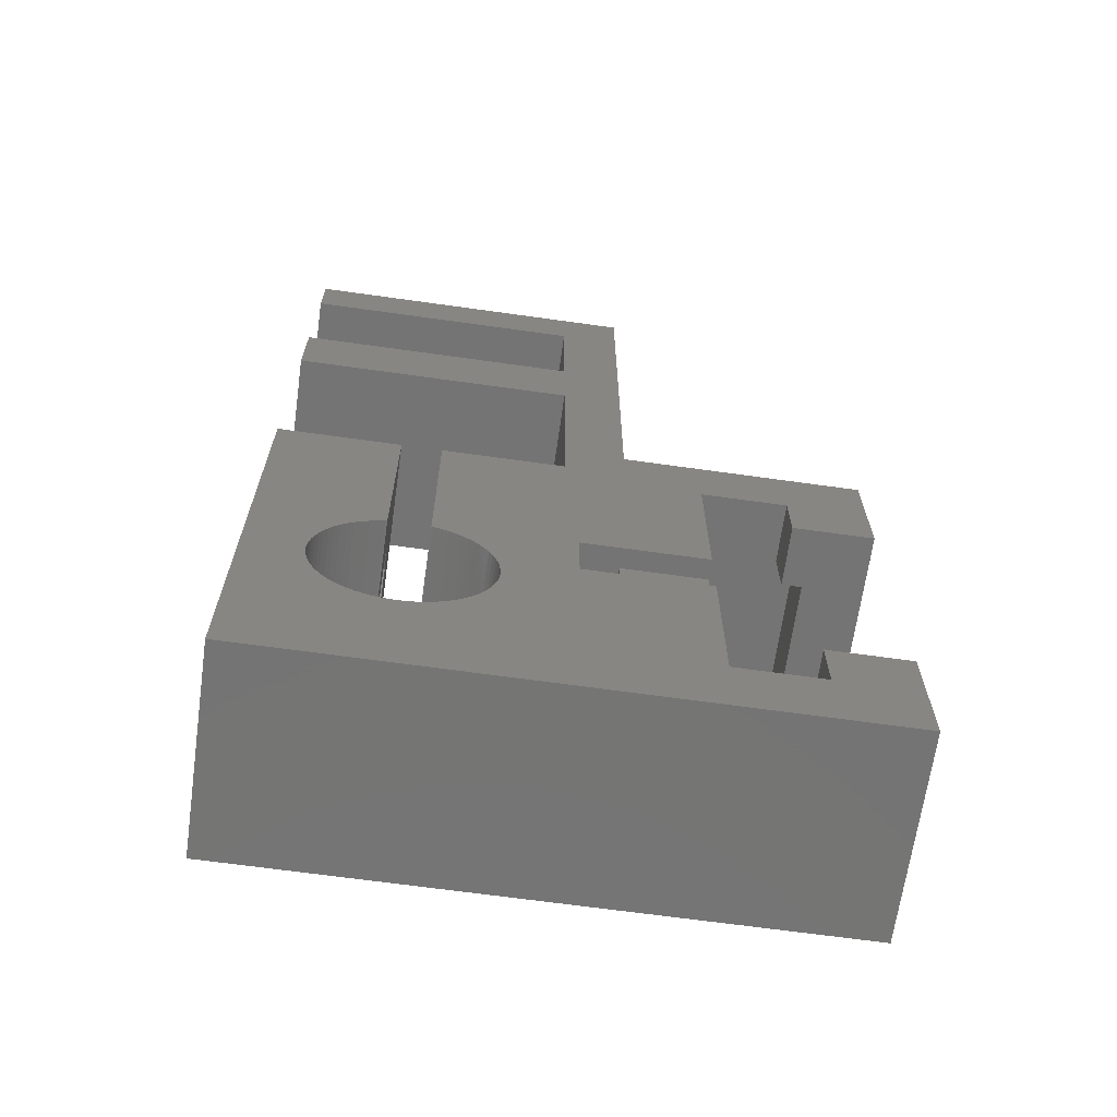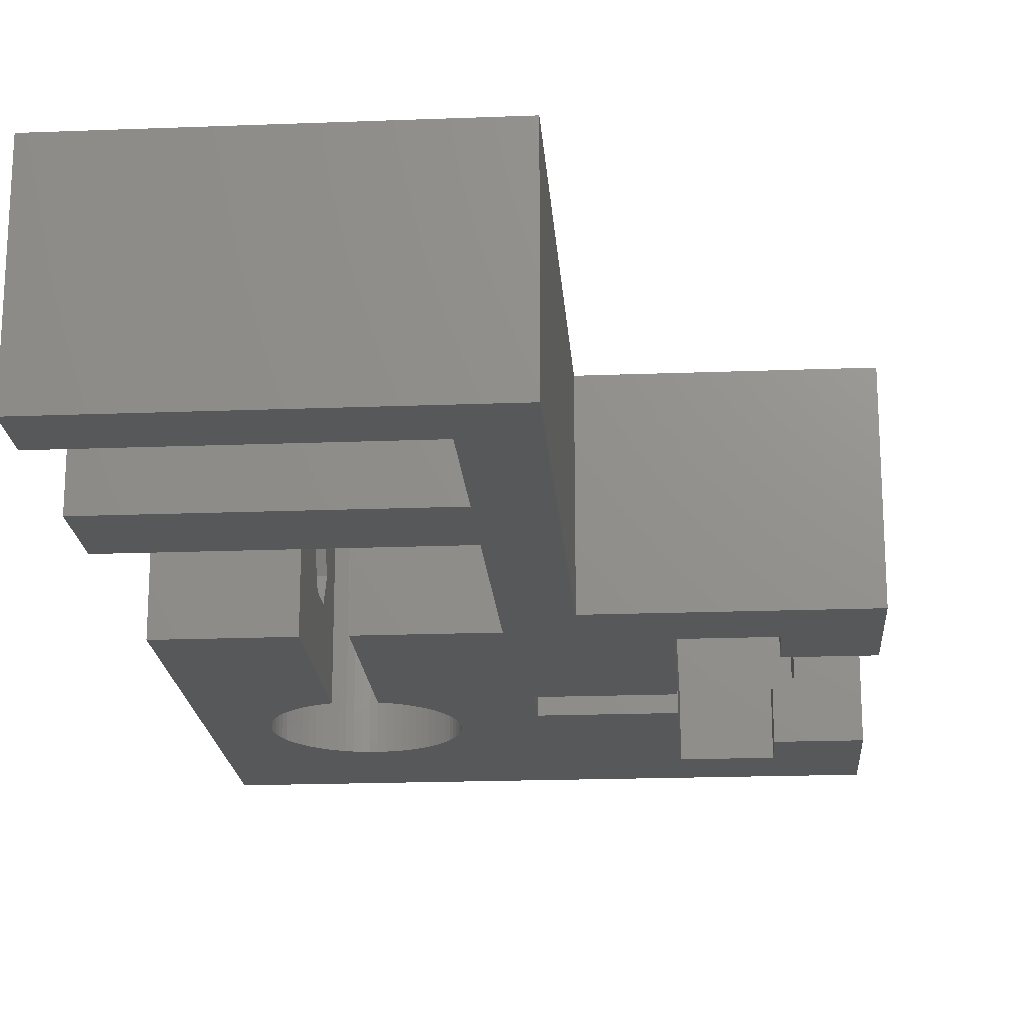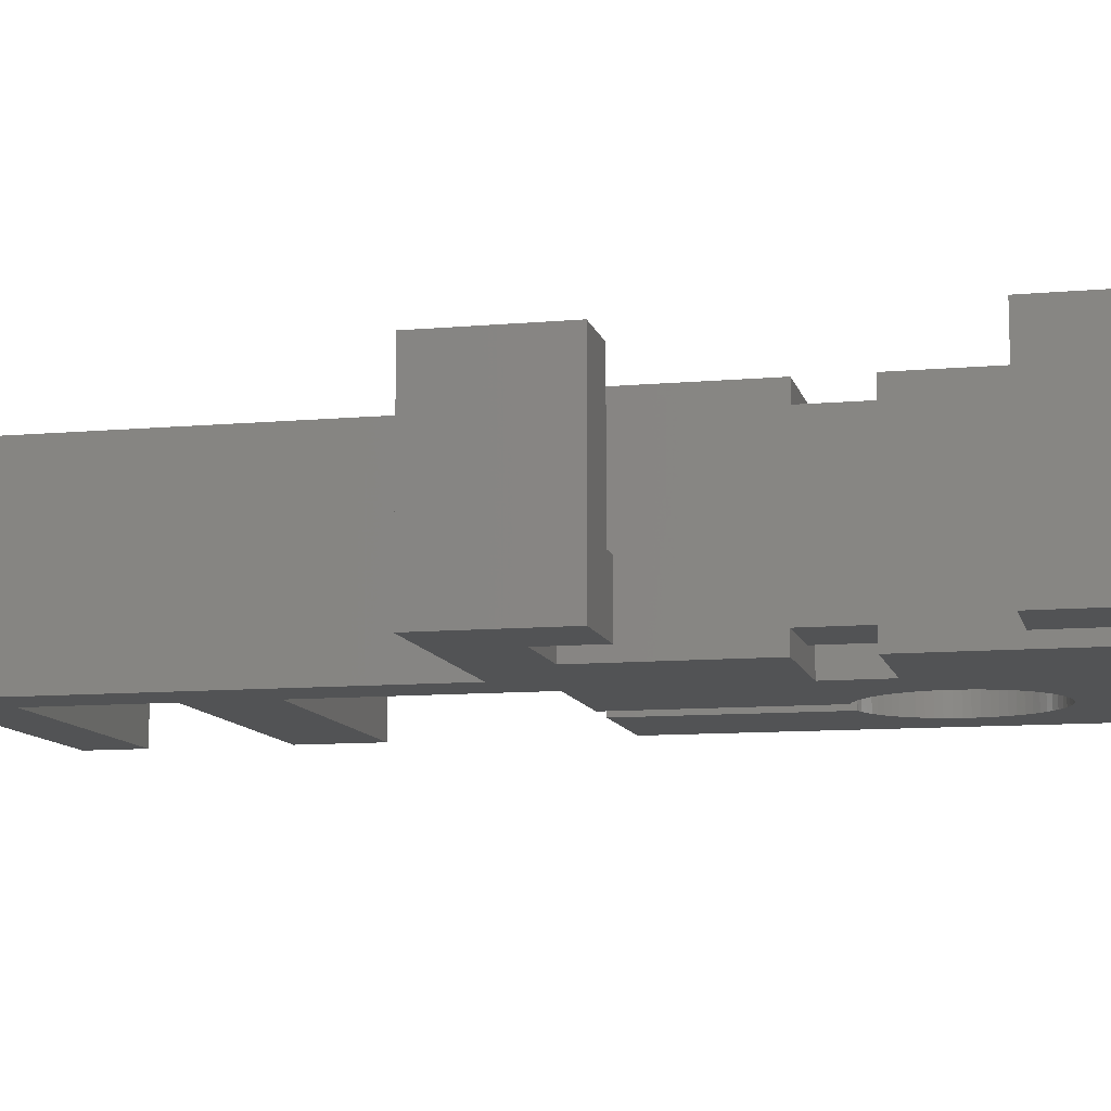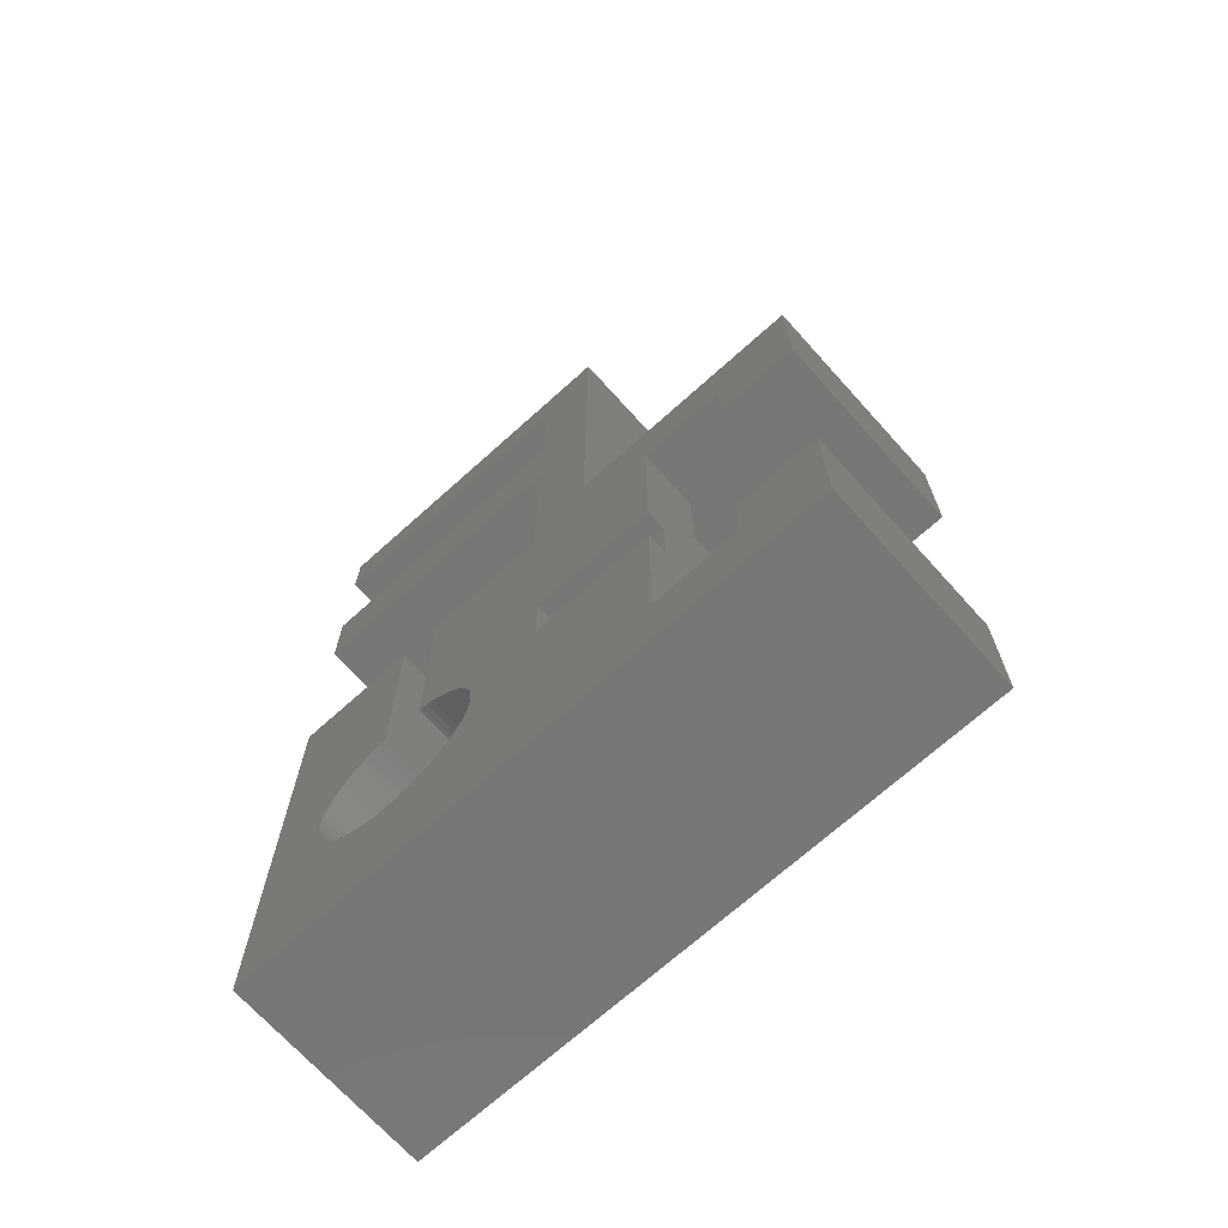
<metadata>
{"format":"stl","ext":"stl","renderer":"f3d","projection":"perspective","resolution":1024,"background":"white","views":[{"elev":-66.8,"azim":172.0,"up":"+Y"},{"elev":-19.5,"azim":-175.9,"up":"+Z"},{"elev":-10.2,"azim":-77.1,"up":"+Z"},{"elev":-69.9,"azim":-138.0,"up":"+Y"}]}
</metadata>
<code>
# stl→obj: 279 verts, 566 faces
v -22.12 -10.12 -5
v -22.12 -10.12 5
v -22.12 -3.75 -5
v -22.12 -3.75 5
v 7.125 -10.12 -5
v 7.125 -10.12 5
v 1 14 -5
v 2.438 3.481 -5
v 2.125 3.681 -5
v -18.12 -6.625 -5
v -13.88 1.5 -5
v -13.88 -6.625 -5
v -22.12 9.75 -5
v -18.12 12.62 -5
v -18.12 9.75 -5
v -3.994 -1.454 -5
v -7.75 1.5 -5
v -4.185 0.738 -5
v -7.75 4.5 -5
v 1.454 -3.994 -5
v 1.1 -4.105 -5
v -13.88 4.5 -5
v -13.88 12.62 -5
v 1.796 3.852 -5
v -7.125 28.88 -5
v -10.12 38.38 -5
v -7.125 35.38 -5
v -22.12 16.12 -5
v -10.12 16.12 -5
v -3.994 1.454 -5
v -3.852 1.796 -5
v 3.994 1.454 -5
v 3.852 1.796 -5
v 7.125 35.38 -5
v 7.125 38.38 -5
v -7.125 24.75 -5
v 7.125 28.88 -5
v 7.125 24.75 -5
v 1.454 3.994 -5
v 1.1 4.105 -5
v -7.125 14 -5
v -2.125 3.681 -5
v -1.796 3.852 -5
v 3.681 2.125 -5
v -1 4.127 -5
v -1.1 4.105 -5
v -1.454 3.994 -5
v -2.438 3.481 -5
v -2.732 3.256 -5
v -3.005 3.005 -5
v -3.256 2.732 -5
v -3.481 2.438 -5
v -3.681 2.125 -5
v -4.105 1.1 -5
v -4.234 0.3704 -5
v -4.105 -1.1 -5
v -4.25 0 -5
v -4.234 -0.3704 -5
v -4.185 -0.738 -5
v -3.852 -1.796 -5
v -1.796 -3.852 -5
v -2.125 -3.681 -5
v -3.681 -2.125 -5
v -3.481 -2.438 -5
v -3.256 -2.732 -5
v -3.005 -3.005 -5
v -2.732 -3.256 -5
v -2.438 -3.481 -5
v -1.454 -3.994 -5
v -1.1 -4.105 -5
v -0.738 -4.185 -5
v -0.3704 -4.234 -5
v 0.3704 -4.234 -5
v 0 -4.25 -5
v 0.738 -4.185 -5
v 1.796 -3.852 -5
v 2.125 -3.681 -5
v 2.438 -3.481 -5
v 2.732 -3.256 -5
v 3.005 -3.005 -5
v 3.852 -1.796 -5
v 3.681 -2.125 -5
v 3.256 -2.732 -5
v 3.481 -2.438 -5
v 1 4.127 -5
v 7.125 14 -5
v 4.105 1.1 -5
v 3.994 -1.454 -5
v 4.185 -0.738 -5
v 4.105 -1.1 -5
v 4.234 -0.3704 -5
v 4.25 0 -5
v 4.234 0.3704 -5
v 4.185 0.738 -5
v -1 14 -5
v -18.12 -3.75 -5
v 2.732 3.256 -5
v 3.481 2.438 -5
v 3.256 2.732 -5
v 3.005 3.005 -5
v -19.12 -3.75 5
v -19.12 -3.75 -2
v -18.12 -3.75 -2
v -12.88 -7.125 5
v -12.88 1.5 5
v -4.234 -0.3704 5
v -4.25 0 5
v -19.12 -7.125 5
v -7.75 1.5 5
v -3.681 2.125 5
v -3.481 2.438 5
v 7.125 14 5
v 1 4.127 5
v 1.1 4.105 5
v 1.454 3.994 5
v 1.796 3.852 5
v 2.125 3.681 5
v 2.438 3.481 5
v 4.105 -1.1 5
v 3.994 -1.454 5
v 2.732 3.256 5
v 3.852 -1.796 5
v 3.005 3.005 5
v 3.256 2.732 5
v 4.234 -0.3704 5
v 4.185 -0.738 5
v 3.481 2.438 5
v 4.25 0 5
v 3.681 2.125 5
v 4.234 0.3704 5
v 3.852 1.796 5
v 4.185 0.738 5
v 3.994 1.454 5
v 4.105 1.1 5
v 3.681 -2.125 5
v 3.481 -2.438 5
v 3.256 -2.732 5
v 3.005 -3.005 5
v 2.732 -3.256 5
v 2.438 -3.481 5
v 2.125 -3.681 5
v 1.796 -3.852 5
v 1.454 -3.994 5
v 1.1 -4.105 5
v 0.738 -4.185 5
v 0.3704 -4.234 5
v 0 -4.25 5
v -6.625 5.5 5
v -6.625 11 5
v -12.88 4.5 5
v -1 4.127 5
v -3.625 11 5
v -3.625 5.5 5
v -3.994 1.454 5
v -3.852 1.796 5
v -1 14 5
v -3.256 2.732 5
v -3.005 3.005 5
v 7.125 28.88 5
v -7.125 24.75 5
v 7.125 24.75 5
v -7.125 28.88 5
v -12.88 13.12 5
v -7.125 14 5
v -10.12 16.12 5
v -19.12 13.12 5
v -22.12 16.12 5
v -22.12 9.75 5
v 7.125 38.38 5
v -7.125 35.38 5
v 7.125 35.38 5
v -10.12 38.38 5
v -7.75 4.5 5
v -19.12 9.75 5
v -4.234 0.3704 5
v -4.185 0.738 5
v -4.105 1.1 5
v -2.732 3.256 5
v -2.438 3.481 5
v -2.125 3.681 5
v -1.796 3.852 5
v -1.454 3.994 5
v -1.1 4.105 5
v 1 14 5
v -4.185 -0.738 5
v -4.105 -1.1 5
v -3.994 -1.454 5
v -3.852 -1.796 5
v -3.681 -2.125 5
v -3.481 -2.438 5
v -3.256 -2.732 5
v -3.005 -3.005 5
v -2.732 -3.256 5
v -2.438 -3.481 5
v -2.125 -3.681 5
v -1.796 -3.852 5
v -0.3704 -4.234 5
v -0.738 -4.185 5
v -1.1 -4.105 5
v -1.454 -3.994 5
v 7.125 6.374 -3.25
v 7.125 4.497 8.333e-16
v 7.125 6.374 3.25
v 7.125 12 -8.333e-16
v 7.125 10.13 -3.25
v 7.125 10.13 3.25
v 1 7.355 1.55
v 1 9.145 1.55
v 1 7.355 -1.55
v 1 9.145 -1.55
v 1 6.46 3.974e-16
v 1 10.04 -3.974e-16
v -1 9.145 1.55
v -1 6.46 3.974e-16
v -1 7.355 1.55
v -1 10.04 -3.974e-16
v -1 9.145 -1.55
v -1 7.355 -1.55
v -18.12 9.75 -2
v -19.12 9.75 -2
v -18.12 12.62 -2
v -13.88 12.62 -2
v -13.88 -6.625 -2
v -13.88 4.5 -4
v -13.88 1.5 -4
v -9.75 4.5 4
v -9.75 4.5 -4
v -12.88 4.5 4
v -9.75 1.5 4
v -12.88 1.5 4
v -9.75 1.5 -4
v -18.12 -6.625 -2
v -12.88 13.12 -2
v -19.12 13.12 -2
v -12.88 -7.125 -2
v -19.12 -7.125 -2
v -6.625 5.5 1.588
v -3.625 5.5 3.331e-16
v -3.625 5.5 -1.588
v -6.625 5.5 -1.588
v -6.625 8.25 3.175
v -6.625 11 1.588
v -3.625 11 3.331e-16
v -3.625 9.145 1.55
v -3.625 10.04 3.331e-16
v -3.625 7.355 1.55
v -3.625 6.46 3.974e-16
v -3.625 6.46 3.331e-16
v -6.625 11 -1.588
v -3.625 11 -1.588
v 3.625 10.13 -3.25
v 3.625 6.374 -3.25
v 3.625 4.497 8.333e-16
v 3.625 12 -8.333e-16
v 3.625 10.13 3.25
v 3.625 6.374 3.25
v 3.625 7.355 -1.55
v 3.625 6.46 3.974e-16
v 3.625 9.145 -1.55
v 3.625 7.355 1.55
v 3.625 9.145 1.55
v 3.625 10.04 -3.974e-16
v -3.625 7.355 -1.55
v -3.625 9.145 -1.55
v -3.625 10.04 -3.974e-16
v -6.625 8.25 -3.175
v -6.625 7.355 -1.55
v -6.625 9.145 1.55
v -6.625 10.04 -3.974e-16
v -6.625 9.145 -1.55
v -6.625 6.46 3.974e-16
v -6.625 7.355 1.55
v -3.625 8.25 -3.175
v -10.12 10.04 -3.974e-16
v -10.12 9.145 1.55
v -10.12 7.355 1.55
v -10.12 6.46 3.974e-16
v -10.12 7.355 -1.55
v -10.12 9.145 -1.55
f 1 2 3
f 3 2 4
f 2 1 5
f 6 2 5
f 7 8 9
f 1 3 10
f 1 10 5
f 11 5 12
f 10 12 5
f 13 14 15
f 16 11 17
f 18 17 19
f 20 5 21
f 22 23 19
f 7 9 24
f 25 26 27
f 14 13 28
f 14 28 23
f 23 28 29
f 30 23 31
f 7 32 33
f 34 26 35
f 27 26 34
f 29 26 25
f 36 25 37
f 36 37 38
f 29 25 36
f 7 39 40
f 29 36 41
f 42 29 43
f 7 33 44
f 41 45 46
f 29 41 47
f 29 47 43
f 23 29 42
f 23 42 48
f 23 48 49
f 23 49 50
f 23 50 51
f 23 51 52
f 23 52 53
f 23 53 31
f 19 23 30
f 19 30 54
f 55 17 18
f 16 17 56
f 57 17 55
f 58 17 57
f 59 17 58
f 56 17 59
f 60 11 16
f 61 5 62
f 63 11 60
f 64 11 63
f 65 11 64
f 66 11 65
f 67 11 66
f 68 11 67
f 5 11 68
f 5 68 62
f 69 5 61
f 70 5 69
f 71 5 70
f 72 5 71
f 73 5 74
f 75 5 73
f 21 5 75
f 74 5 72
f 18 19 54
f 76 5 20
f 77 5 76
f 78 5 77
f 79 5 78
f 80 5 79
f 81 5 82
f 83 84 5
f 7 40 85
f 84 82 5
f 86 87 32
f 88 5 81
f 89 5 90
f 5 89 91
f 86 92 93
f 86 94 87
f 86 93 94
f 90 5 88
f 47 41 46
f 95 45 41
f 86 32 7
f 83 5 80
f 7 24 39
f 5 91 86
f 10 3 96
f 7 97 8
f 7 44 98
f 7 98 99
f 7 99 100
f 7 100 97
f 86 91 92
f 101 102 4
f 96 102 103
f 4 102 96
f 4 96 3
f 104 2 6
f 105 106 107
f 108 101 4
f 109 110 111
f 112 113 114
f 112 114 115
f 112 115 116
f 112 116 117
f 112 117 118
f 119 120 6
f 112 118 121
f 120 122 6
f 112 121 123
f 112 123 124
f 125 126 6
f 112 124 127
f 128 125 6
f 112 127 129
f 130 128 6
f 112 129 131
f 132 130 6
f 112 131 133
f 112 134 6
f 112 133 134
f 135 136 6
f 136 137 6
f 137 138 6
f 138 139 6
f 139 140 6
f 140 141 6
f 141 142 6
f 142 143 6
f 143 144 6
f 144 145 6
f 145 146 6
f 146 147 6
f 148 149 150
f 151 152 153
f 105 154 109
f 109 154 155
f 109 155 110
f 151 156 152
f 122 135 6
f 126 119 6
f 134 132 6
f 109 157 158
f 159 160 161
f 162 160 159
f 163 164 165
f 166 167 168
f 169 170 171
f 172 170 169
f 150 173 148
f 160 165 164
f 163 150 164
f 166 163 165
f 168 174 166
f 153 173 158
f 149 152 156
f 173 109 158
f 108 2 104
f 4 2 108
f 105 175 176
f 105 107 175
f 164 149 156
f 164 150 149
f 109 111 157
f 105 177 154
f 105 176 177
f 178 153 158
f 179 153 178
f 180 153 179
f 181 153 180
f 182 153 181
f 183 153 182
f 151 153 183
f 165 167 166
f 153 148 173
f 172 162 170
f 172 160 162
f 172 165 160
f 184 113 112
f 105 185 106
f 105 186 185
f 105 187 186
f 105 188 187
f 105 189 188
f 105 190 189
f 105 191 190
f 105 192 191
f 105 193 192
f 105 194 193
f 105 195 194
f 105 196 195
f 197 6 147
f 198 6 197
f 199 6 198
f 200 6 199
f 196 6 200
f 105 6 196
f 105 104 6
f 201 5 86
f 201 202 6
f 6 5 201
f 203 6 202
f 112 6 203
f 204 205 86
f 112 203 206
f 112 204 86
f 206 204 112
f 205 201 86
f 112 86 184
f 184 86 7
f 207 113 208
f 209 7 85
f 210 7 209
f 211 209 85
f 184 7 212
f 184 212 208
f 184 208 113
f 113 211 85
f 212 7 210
f 211 113 207
f 40 114 113
f 85 40 113
f 39 115 114
f 40 39 114
f 24 116 115
f 39 24 115
f 9 117 116
f 24 9 116
f 8 118 117
f 9 8 117
f 97 121 118
f 8 97 118
f 100 123 121
f 97 100 121
f 124 123 99
f 99 123 100
f 127 124 98
f 98 124 99
f 129 127 44
f 44 127 98
f 131 129 33
f 33 129 44
f 133 131 32
f 32 131 33
f 134 133 87
f 87 133 32
f 132 134 94
f 94 134 87
f 130 132 93
f 93 132 94
f 128 130 92
f 92 130 93
f 128 92 125
f 125 92 91
f 125 91 126
f 126 91 89
f 126 89 119
f 119 89 90
f 119 90 120
f 120 90 88
f 120 88 122
f 122 88 81
f 122 81 135
f 135 81 82
f 135 82 136
f 136 82 84
f 136 84 137
f 137 84 83
f 137 83 138
f 138 83 80
f 138 80 139
f 139 80 79
f 139 79 140
f 140 79 78
f 140 78 141
f 141 78 77
f 141 77 142
f 142 77 76
f 142 76 143
f 143 76 20
f 143 20 144
f 144 20 21
f 144 21 145
f 145 21 75
f 145 75 146
f 146 75 73
f 146 73 147
f 147 73 74
f 147 74 197
f 197 74 72
f 197 72 198
f 198 72 71
f 198 71 199
f 199 71 70
f 199 70 200
f 200 70 69
f 200 69 196
f 196 69 61
f 196 61 195
f 195 61 62
f 195 62 194
f 194 62 68
f 194 68 193
f 193 68 67
f 193 67 192
f 192 67 66
f 191 192 66
f 65 191 66
f 190 191 65
f 64 190 65
f 189 190 64
f 63 189 64
f 188 189 63
f 60 188 63
f 187 188 60
f 16 187 60
f 186 187 16
f 56 186 16
f 185 186 56
f 59 185 56
f 106 185 59
f 58 106 59
f 107 106 58
f 57 107 58
f 55 175 107
f 57 55 107
f 18 176 175
f 55 18 175
f 54 177 176
f 18 54 176
f 30 154 177
f 54 30 177
f 31 155 154
f 30 31 154
f 53 110 155
f 31 53 155
f 52 111 110
f 53 52 110
f 51 157 111
f 52 51 111
f 50 158 157
f 51 50 157
f 49 178 158
f 50 49 158
f 48 179 178
f 49 48 178
f 42 180 179
f 48 42 179
f 43 181 180
f 42 43 180
f 47 182 181
f 43 47 181
f 46 183 182
f 47 46 182
f 45 151 183
f 46 45 183
f 213 156 151
f 45 214 151
f 214 215 151
f 95 156 213
f 216 217 95
f 95 213 216
f 45 218 214
f 45 95 218
f 217 218 95
f 215 213 151
f 156 95 164
f 164 95 41
f 36 160 164
f 41 36 164
f 38 161 160
f 36 38 160
f 161 38 37
f 159 161 37
f 159 37 162
f 162 37 25
f 27 170 162
f 25 27 162
f 34 171 170
f 27 34 170
f 171 34 35
f 169 171 35
f 26 172 35
f 35 172 169
f 29 165 26
f 26 165 172
f 28 167 29
f 29 167 165
f 13 168 28
f 28 168 167
f 15 219 220
f 168 15 220
f 174 168 220
f 168 13 15
f 14 221 219
f 15 14 219
f 23 222 221
f 14 23 221
f 222 23 223
f 224 23 22
f 223 23 224
f 223 224 225
f 223 11 12
f 11 223 225
f 226 173 150
f 226 227 19
f 19 173 226
f 224 19 227
f 22 19 224
f 228 226 150
f 173 19 109
f 109 19 17
f 109 229 105
f 229 230 105
f 231 229 109
f 231 109 17
f 231 17 225
f 17 11 225
f 223 12 232
f 232 12 10
f 96 103 232
f 10 96 232
f 221 233 234
f 220 219 234
f 103 102 232
f 222 233 221
f 235 233 222
f 232 235 223
f 236 235 232
f 236 232 102
f 219 221 234
f 222 223 235
f 102 101 108
f 236 102 108
f 104 235 108
f 108 235 236
f 105 230 104
f 104 230 233
f 163 228 150
f 233 228 163
f 230 228 233
f 104 233 235
f 233 163 166
f 234 233 166
f 234 166 174
f 220 234 174
f 148 153 237
f 237 153 238
f 237 238 239
f 237 239 240
f 241 242 149
f 237 241 148
f 148 241 149
f 152 243 153
f 244 243 245
f 153 243 244
f 153 246 247
f 247 248 238
f 247 238 153
f 246 153 244
f 249 250 243
f 152 249 243
f 152 149 249
f 149 242 249
f 201 205 251
f 252 201 251
f 201 252 202
f 202 252 253
f 205 204 254
f 251 205 254
f 254 204 206
f 255 254 206
f 206 203 255
f 255 203 256
f 203 202 256
f 256 202 253
f 257 209 258
f 258 209 211
f 257 259 210
f 209 257 210
f 260 258 207
f 207 258 211
f 261 260 208
f 208 260 207
f 212 262 261
f 208 212 261
f 259 262 212
f 210 259 212
f 215 214 246
f 246 214 247
f 218 263 214
f 214 263 248
f 214 248 247
f 218 217 264
f 263 218 264
f 264 217 216
f 265 264 216
f 245 265 216
f 244 245 213
f 213 245 216
f 213 215 244
f 244 215 246
f 227 231 224
f 224 231 225
f 227 226 229
f 231 227 229
f 229 226 228
f 230 229 228
f 237 240 266
f 267 237 266
f 241 237 242
f 242 268 249
f 242 237 268
f 268 269 249
f 249 270 266
f 270 267 266
f 271 237 267
f 268 237 272
f 269 270 249
f 271 272 237
f 239 273 266
f 240 239 266
f 250 264 243
f 243 265 245
f 264 265 243
f 263 264 250
f 263 250 273
f 263 273 248
f 273 239 248
f 239 238 248
f 266 273 250
f 249 266 250
f 252 251 254
f 259 252 254
f 253 252 256
f 256 252 258
f 256 260 255
f 256 258 260
f 255 261 254
f 261 262 254
f 262 259 254
f 259 257 252
f 258 252 257
f 260 261 255
f 274 269 268
f 275 274 268
f 268 272 275
f 275 272 276
f 272 271 276
f 276 271 277
f 267 278 271
f 271 278 277
f 267 270 279
f 278 267 279
f 270 269 274
f 279 270 274
f 278 279 274
f 276 278 275
f 275 278 274
f 277 278 276

</code>
